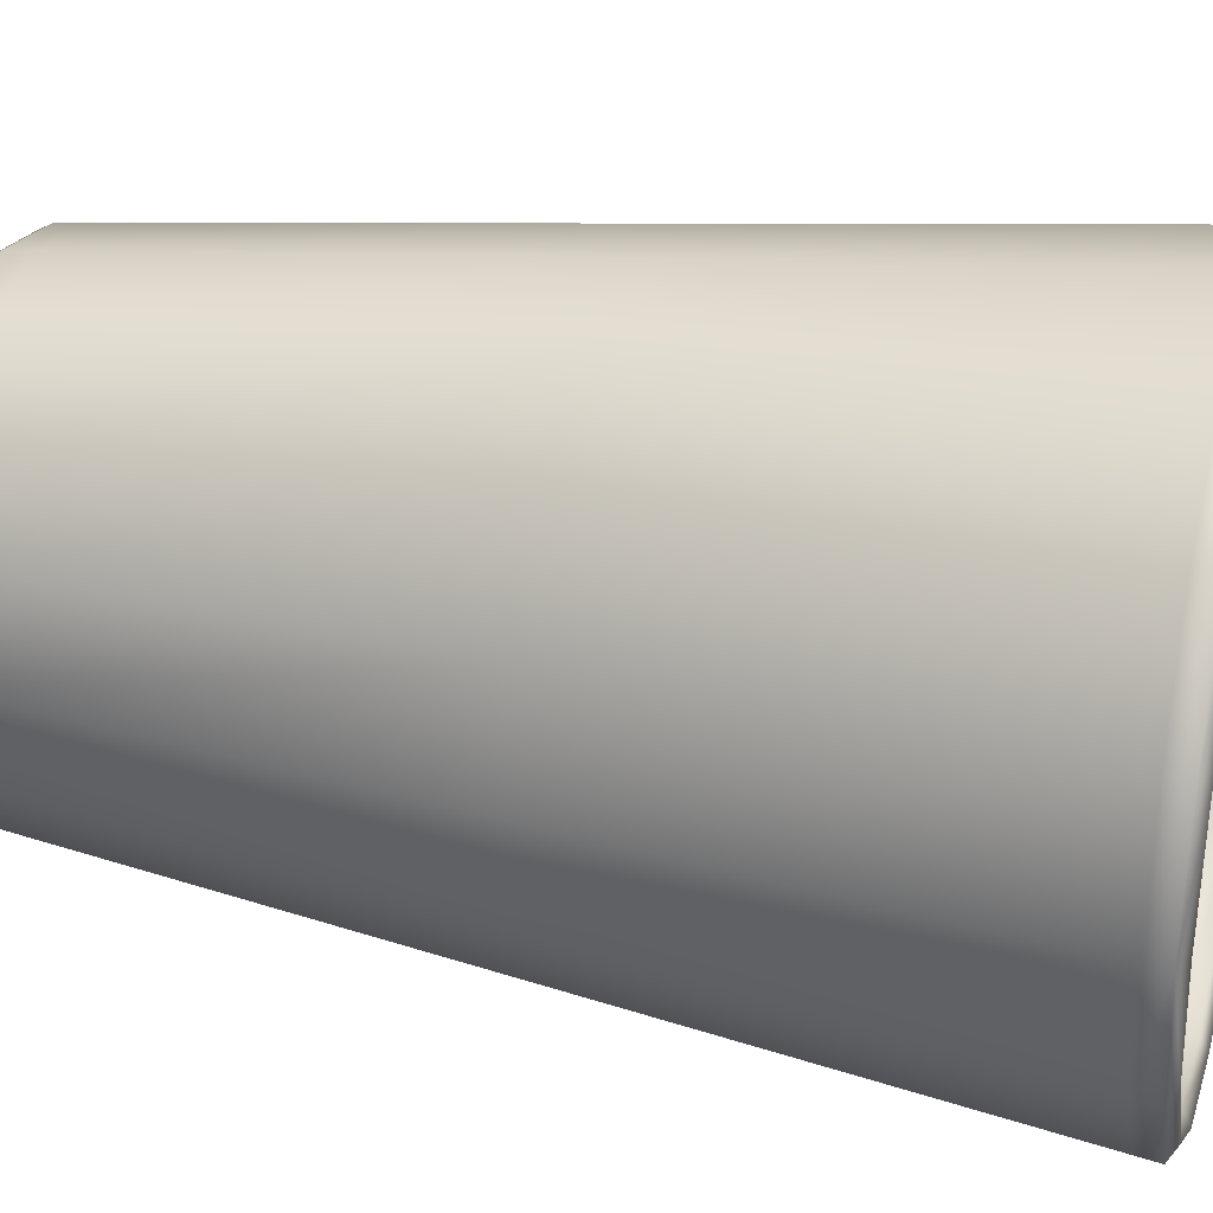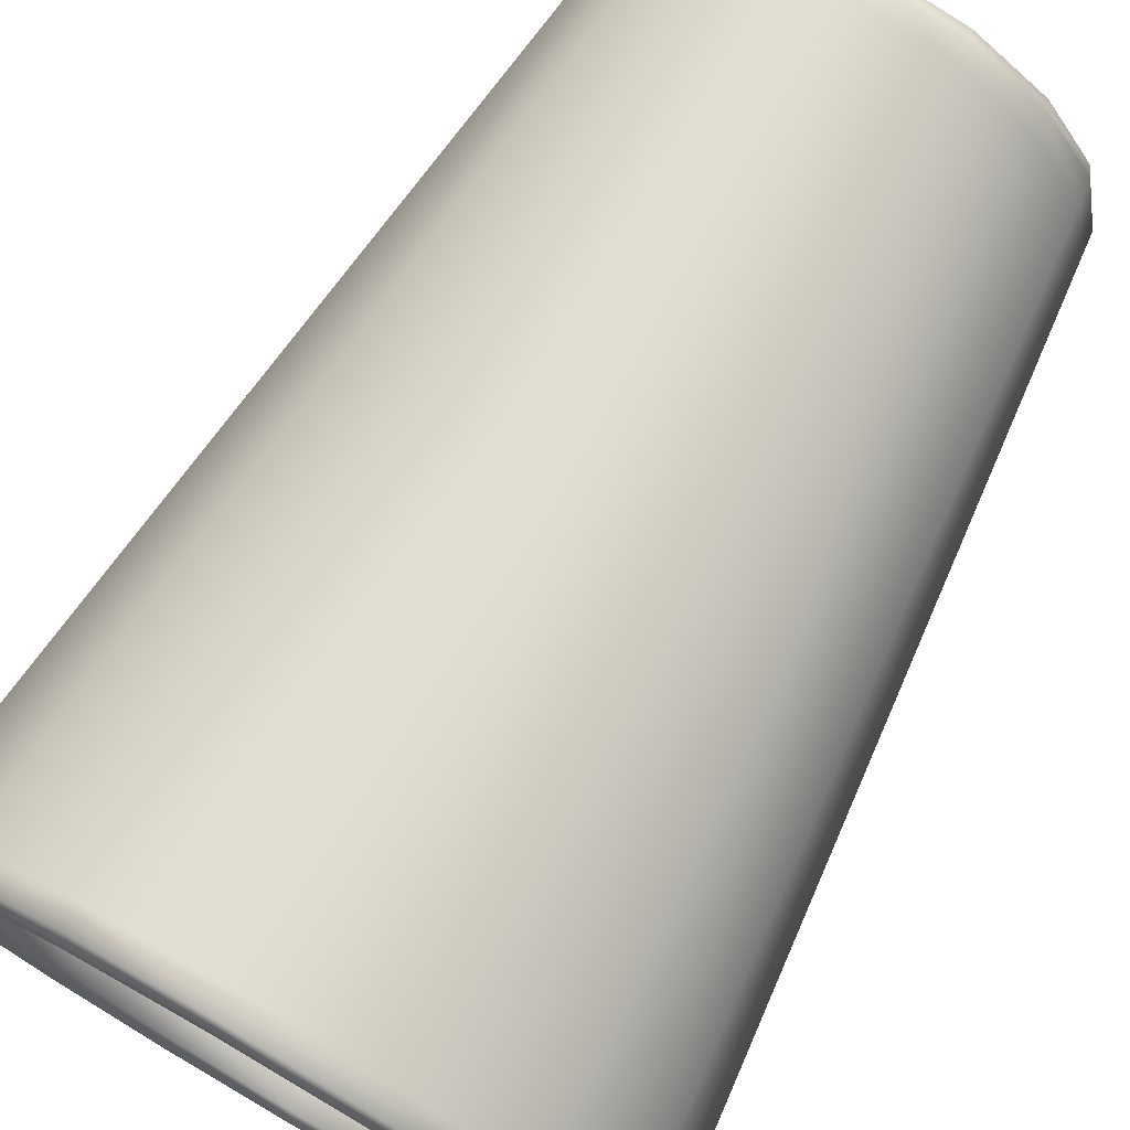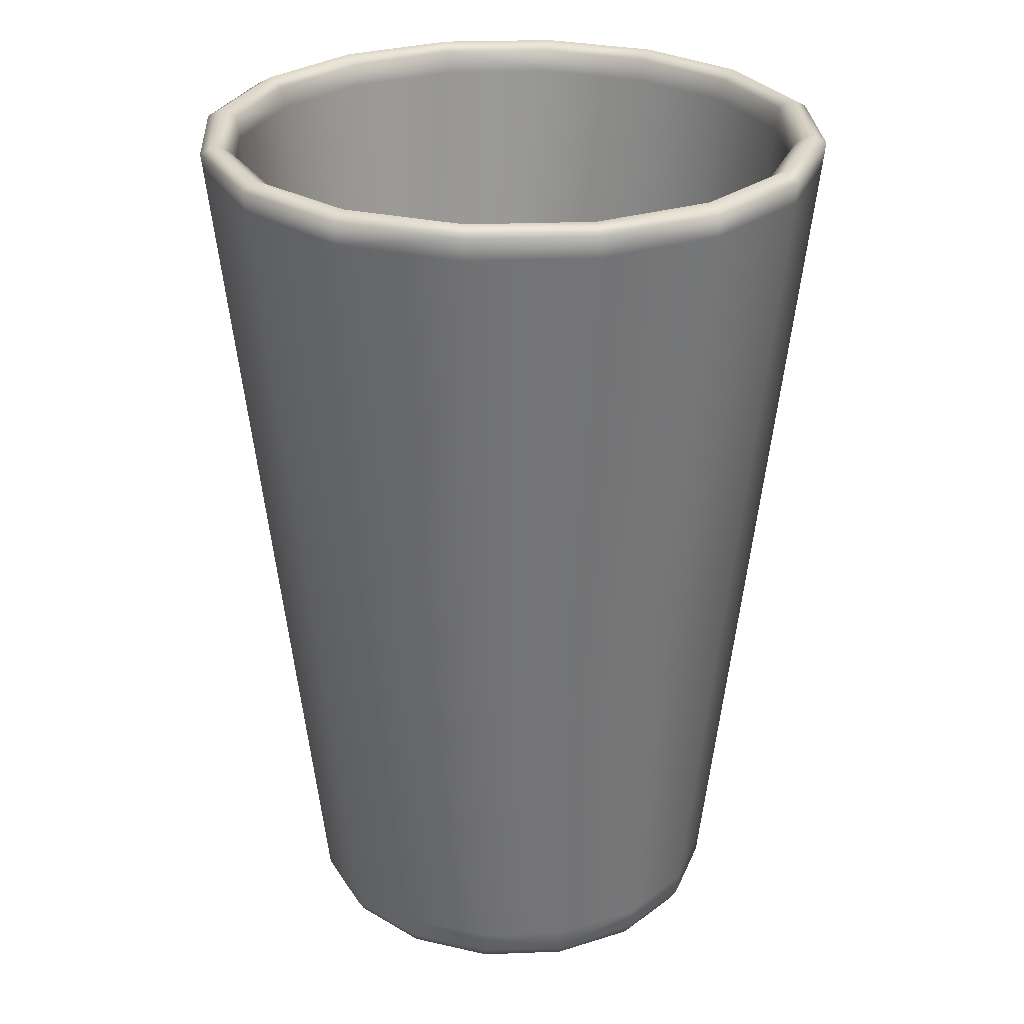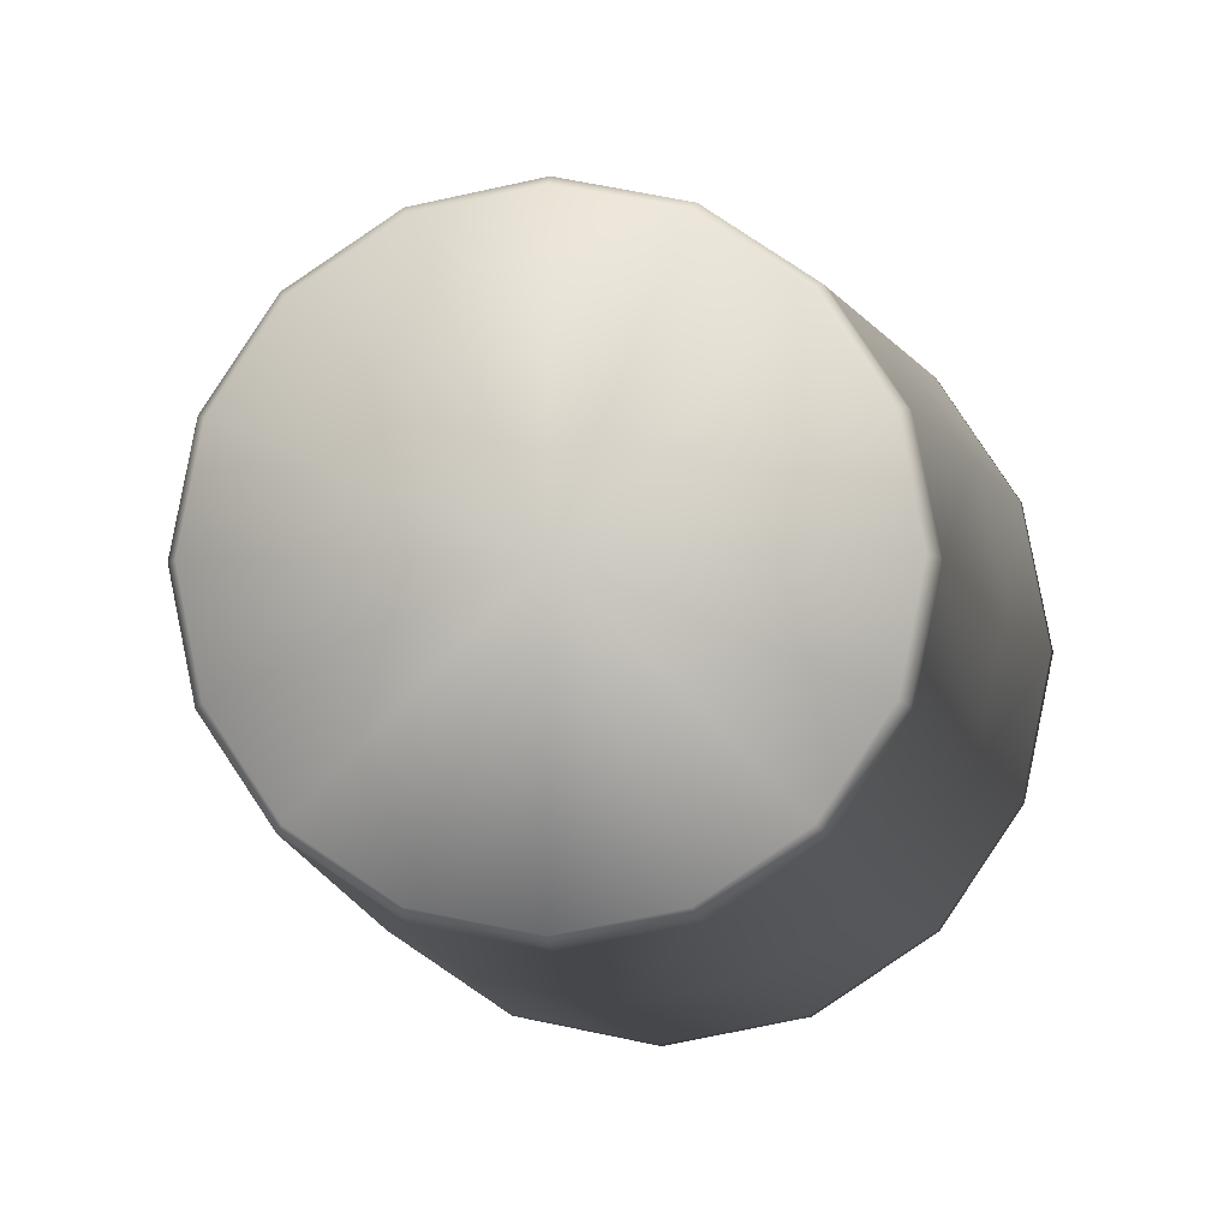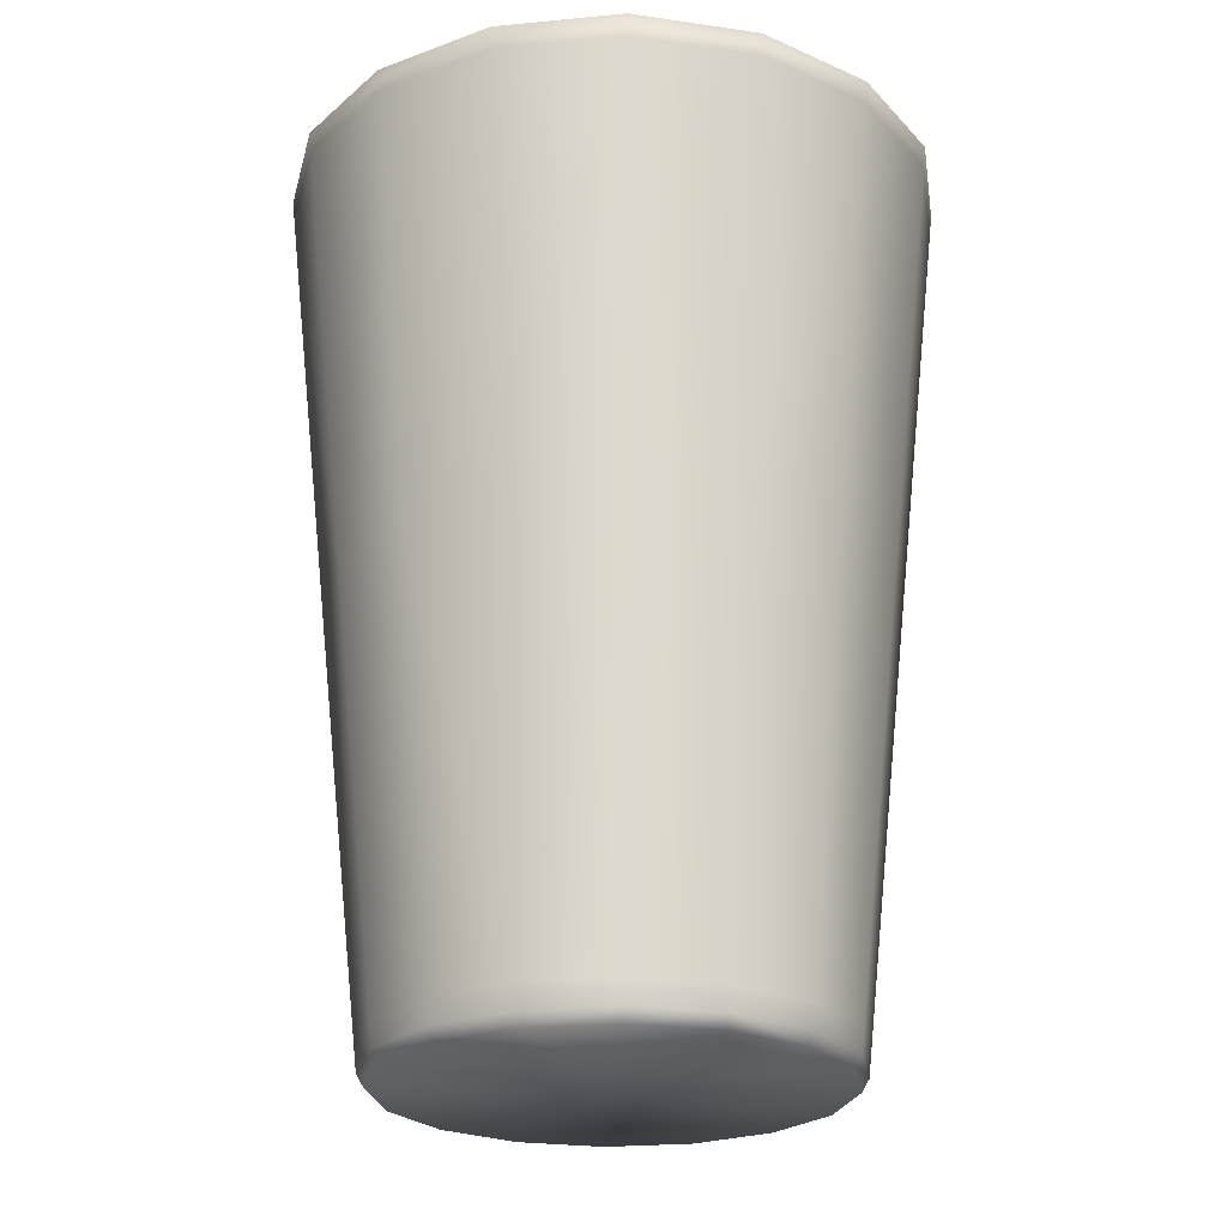
<metadata>
{"format":"obj","ext":"obj","renderer":"f3d","projection":"perspective","resolution":1024,"background":"white","views":[{"elev":31.1,"azim":-74.6,"up":"+Y"},{"elev":75.0,"azim":29.9,"up":"+Y"},{"elev":27.7,"azim":165.5,"up":"+Z"},{"elev":-4.2,"azim":-175.1,"up":"+Y"},{"elev":-24.2,"azim":110.2,"up":"+Z"}]}
</metadata>
<code>
g object
v 0.07309 0.07309 -0.2203
v 0.03955 0.09549 -0.2203
v 0 0 -0.2203
v 0 0.1034 -0.2203
v -0.03955 0.09549 -0.2203
v -0.07309 0.07309 -0.2203
v -0.09549 0.03955 -0.2203
v -0.1034 0 -0.2203
v -0.09549 -0.03955 -0.2203
v -0.07309 -0.07309 -0.2203
v -0.03955 -0.09549 -0.2203
v 0 -0.1034 -0.2203
v 0.03955 -0.09549 -0.2203
v 0.07309 -0.07309 -0.2203
v 0.09549 -0.03955 -0.2203
v 0.1034 0 -0.2203
v 0.09549 0.03955 -0.2203
v 0.1289 0.05339 -0.293
v 0 0 -0.293
v 0.09866 0.09866 -0.293
v 0.1395 0 -0.293
v 0.1289 -0.05339 -0.293
v 0.09866 -0.09866 -0.293
v 0.05339 -0.1289 -0.293
v 0 -0.1395 -0.293
v -0.05339 -0.1289 -0.293
v -0.09866 -0.09866 -0.293
v -0.1289 -0.05339 -0.293
v -0.1395 0 -0.293
v -0.1289 0.05339 -0.293
v -0.09866 0.09866 -0.293
v -0.05339 0.1289 -0.293
v 0 0.1395 -0.293
v 0.05339 0.1289 -0.293
v 0.1466 0.1466 0.2869
v 0.07934 0.1916 0.2869
v 0.07559 0.1825 0.2924
v 0.1397 0.1397 0.2924
v -0.1466 0.1466 0.2869
v -0.1397 0.1397 0.2924
v -0.07559 0.1825 0.2924
v -0.07934 0.1916 0.2869
v -0.1916 0.07934 0.2869
v -0.1825 0.07559 0.2924
v -0.1466 -0.1466 0.2869
v -0.1397 -0.1397 0.2924
v -0.1825 -0.07559 0.2924
v -0.1916 -0.07934 0.2869
v -0.07934 -0.1916 0.2869
v -0.07559 -0.1825 0.2924
v 0.07934 -0.1916 0.2869
v 0.1466 -0.1466 0.2869
v 0.1397 -0.1397 0.2924
v 0.07559 -0.1825 0.2924
v 0.1916 -0.07934 0.2869
v 0.1825 -0.07559 0.2924
v 0.1825 0.07559 0.2924
v 0.1916 0.07934 0.2869
v 0.09136 0.09136 -0.1903
v 0.1194 0.04944 -0.1903
v 0.1272 0.0527 -0.1657
v 0.09738 0.09738 -0.1657
v 0.1194 -0.04944 -0.1903
v 0.09136 -0.09136 -0.1903
v 0.09738 -0.09738 -0.1657
v 0.1272 -0.0527 -0.1657
v 0.04944 -0.1194 -0.1903
v 0.0527 -0.1272 -0.1657
v -0.04944 -0.1194 -0.1903
v -0.0527 -0.1272 -0.1657
v 0 -0.1377 -0.1657
v 0 -0.1292 -0.1903
v -0.09136 -0.09136 -0.1903
v -0.09738 -0.09738 -0.1657
v -0.1194 -0.04944 -0.1903
v -0.1272 -0.0527 -0.1657
v -0.1194 0.04944 -0.1903
v -0.09136 0.09136 -0.1903
v -0.09738 0.09738 -0.1657
v -0.1272 0.0527 -0.1657
v -0.04944 0.1194 -0.1903
v -0.0527 0.1272 -0.1657
v 0 0.1292 -0.1903
v 0 0.1377 -0.1657
v 0.0527 0.1272 -0.1657
v 0.04944 0.1194 -0.1903
v -0.1292 0 -0.1903
v 0.1292 0 -0.1903
v -0.1019 0.1019 -0.2849
v -0.1332 0.05517 -0.2849
v -0.05517 0.1332 -0.2849
v 0.133 0.133 0.2869
v 0.1738 0.072 0.2869
v 0.1738 -0.072 0.2869
v 0.133 -0.133 0.2869
v 0.072 -0.1738 0.2869
v -0.072 -0.1738 0.2869
v -0.133 -0.133 0.2869
v -0.1738 -0.072 0.2869
v -0.1738 0.072 0.2869
v -0.133 0.133 0.2869
v -0.072 0.1738 0.2869
v 0.072 0.1738 0.2869
v 0 0.2073 0.2869
v 0.07874 0.1901 0.2726
v 0 0.2058 0.2726
v -0.07874 0.1901 0.2726
v -0.1455 0.1455 0.2726
v -0.2073 0 0.2869
v -0.1901 0.07874 0.2726
v -0.2058 0 0.2726
v -0.1901 -0.07874 0.2726
v -0.1455 -0.1455 0.2726
v -0.07874 -0.1901 0.2726
v 0 -0.2058 0.2726
v 0 -0.2073 0.2869
v 0.07874 -0.1901 0.2726
v 0.1455 -0.1455 0.2726
v 0.1901 -0.07874 0.2726
v 0.2073 0 0.2869
v 0.2058 0 0.2726
v 0.1901 0.07874 0.2726
v 0.1455 0.1455 0.2726
v 0.1243 0.1243 0.001018
v 0.1031 0.1031 -0.2706
v 0.05577 0.1346 -0.2706
v 0.06726 0.1624 0.001018
v 0.1624 0.06726 0.001018
v 0.1624 -0.06726 0.001035
v 0.1758 0 0.001035
v 0 -0.1758 0.001035
v 0.06726 -0.1624 0.001035
v -0.06726 -0.1624 0.001035
v -0.1758 0 0.001035
v -0.1624 -0.06726 0.001035
v -0.1624 0.06726 0.001035
v 0.05517 0.1332 -0.2849
v 0 0.1442 -0.2849
v 0 0.1457 -0.2706
v -0.05577 0.1346 -0.2706
v -0.1031 0.1031 -0.2706
v -0.1346 0.05577 -0.2706
v -0.1442 0 -0.2849
v -0.1457 0 -0.2706
v -0.1332 -0.05517 -0.2849
v -0.1346 -0.05577 -0.2706
v -0.1019 -0.1019 -0.2849
v -0.1031 -0.1031 -0.2706
v -0.05517 -0.1332 -0.2849
v -0.05577 -0.1346 -0.2706
v 0 -0.1457 -0.2706
v 0 -0.1442 -0.2849
v 0.05517 -0.1332 -0.2849
v 0.05577 -0.1346 -0.2706
v 0.1346 -0.05577 -0.2706
v 0.1332 -0.05517 -0.2849
v 0.1442 0 -0.2849
v 0.1457 0 -0.2706
v 0.1332 0.05517 -0.2849
v 0.1346 0.05577 -0.2706
v 0.1019 0.1019 -0.2849
v -0.1143 -0.1143 0.04867
v -0.06184 -0.1493 0.04867
v 0.1723 0.07137 0.2721
v 0.1319 0.1319 0.2721
v 0.1865 0 0.2721
v 0.1881 0 0.2869
v 0.1723 -0.07137 0.2721
v 0.1319 -0.1319 0.2721
v 0.07137 -0.1723 0.2721
v 0 -0.1865 0.2721
v 0 -0.1881 0.2869
v -0.07137 -0.1723 0.2721
v -0.1319 -0.1319 0.2721
v -0.1723 -0.07137 0.2721
v -0.1865 0 0.2721
v -0.1881 0 0.2869
v -0.1723 0.07137 0.2721
v -0.1319 0.1319 0.2721
v -0.07137 0.1723 0.2721
v 0 0.1865 0.2721
v 0 0.1881 0.2869
v 0.07137 0.1723 0.2721
v 0 0.1975 0.2924
v -0.1975 0 0.2924
v 0 -0.1975 0.2924
v 0.1975 0 0.2924
v 0.1377 0 -0.1657
v -0.1377 0 -0.1657
v 0.1019 -0.1019 -0.2849
v 0.06184 0.1493 0.04867
v 0.1143 0.1143 0.04867
v 0 0.1616 0.04867
v -0.06184 0.1493 0.04867
v -0.1143 0.1143 0.04867
v -0.1493 0.06184 0.04867
v -0.1616 0 0.04867
v -0.1493 -0.06184 0.04867
v 0 -0.1616 0.04867
v 0.06184 -0.1493 0.04867
v 0.1143 -0.1143 0.04867
v 0.1493 -0.06184 0.04867
v 0.1616 0 0.04867
v 0.1493 0.06184 0.04867
v 0.1243 -0.1243 0.001035
v 0.1031 -0.1031 -0.2706
v -0.1243 -0.1243 0.001018
v -0.1243 0.1243 0.001035
v -0.06726 0.1624 0.001035
v 0 0.1758 0.001035
f 1 2 3
f 4 3 2
f 5 3 4
f 6 3 5
f 7 3 6
f 8 3 7
f 8 9 3
f 10 3 9
f 11 3 10
f 11 12 3
f 13 3 12
f 13 14 3
f 15 3 14
f 16 3 15
f 17 3 16
f 1 3 17
f 18 19 20
f 21 19 18
f 22 19 21
f 23 19 22
f 23 24 19
f 25 19 24
f 25 26 19
f 27 19 26
f 28 19 27
f 28 29 19
f 30 19 29
f 31 19 30
f 32 19 31
f 33 19 32
f 34 19 33
f 34 20 19
f 35 36 37
f 37 38 35
f 39 40 41
f 41 42 39
f 43 44 40
f 40 39 43
f 45 46 47
f 47 48 45
f 49 50 46
f 46 45 49
f 51 52 53
f 53 54 51
f 55 56 53
f 53 52 55
f 35 38 57
f 57 58 35
f 59 60 61
f 61 62 59
f 63 64 65
f 65 66 63
f 67 68 65
f 65 64 67
f 69 70 71
f 71 72 69
f 69 73 74
f 74 70 69
f 73 75 76
f 76 74 73
f 77 78 79
f 79 80 77
f 78 81 82
f 82 79 78
f 81 83 84
f 84 82 81
f 59 62 85
f 85 86 59
f 59 86 2
f 2 1 59
f 83 4 2
f 2 86 83
f 78 6 5
f 5 81 78
f 77 7 6
f 6 78 77
f 87 8 7
f 7 77 87
f 87 75 9
f 9 8 87
f 73 10 9
f 9 75 73
f 69 11 10
f 10 73 69
f 67 64 14
f 14 13 67
f 63 15 14
f 14 64 63
f 88 16 15
f 15 63 88
f 59 1 17
f 17 60 59
f 89 31 30
f 30 90 89
f 91 32 31
f 31 89 91
f 57 38 92
f 92 93 57
f 53 56 94
f 94 95 53
f 53 95 96
f 96 54 53
f 46 50 97
f 97 98 46
f 47 46 98
f 98 99 47
f 40 44 100
f 100 101 40
f 41 40 101
f 101 102 41
f 37 103 92
f 92 38 37
f 104 36 105
f 105 106 104
f 39 42 107
f 107 108 39
f 109 43 110
f 110 111 109
f 109 111 112
f 112 48 109
f 49 45 113
f 113 114 49
f 49 114 115
f 115 116 49
f 51 116 115
f 115 117 51
f 51 117 118
f 118 52 51
f 55 52 118
f 118 119 55
f 120 55 119
f 119 121 120
f 58 120 121
f 121 122 58
f 35 58 122
f 122 123 35
f 124 125 126
f 126 127 124
f 122 128 124
f 124 123 122
f 119 129 130
f 130 121 119
f 115 131 132
f 132 117 115
f 114 133 131
f 131 115 114
f 111 134 135
f 135 112 111
f 110 136 134
f 134 111 110
f 126 137 138
f 138 139 126
f 140 91 89
f 89 141 140
f 141 89 90
f 90 142 141
f 142 90 143
f 143 144 142
f 144 143 145
f 145 146 144
f 146 145 147
f 147 148 146
f 148 147 149
f 149 150 148
f 151 152 153
f 153 154 151
f 155 156 157
f 157 158 155
f 158 157 159
f 159 160 158
f 160 159 161
f 161 125 160
f 74 162 163
f 163 70 74
f 164 93 92
f 92 165 164
f 166 167 93
f 93 164 166
f 168 94 167
f 167 166 168
f 169 95 94
f 94 168 169
f 170 96 95
f 95 169 170
f 171 172 96
f 96 170 171
f 173 97 172
f 172 171 173
f 174 98 97
f 97 173 174
f 175 99 98
f 98 174 175
f 176 177 99
f 99 175 176
f 178 100 177
f 177 176 178
f 179 101 100
f 100 178 179
f 180 102 101
f 101 179 180
f 181 182 102
f 102 180 181
f 183 103 182
f 182 181 183
f 165 92 103
f 103 183 165
f 37 36 104
f 184 37 104
f 184 104 42
f 42 41 184
f 44 43 109
f 185 44 109
f 109 48 47
f 109 47 185
f 49 116 186
f 186 50 49
f 186 116 51
f 51 54 186
f 55 120 187
f 187 56 55
f 187 120 58
f 58 57 187
f 60 88 188
f 188 61 60
f 188 88 63
f 63 66 188
f 67 72 71
f 71 68 67
f 75 87 189
f 189 76 75
f 189 87 77
f 77 80 189
f 84 83 86
f 86 85 84
f 83 81 5
f 83 5 4
f 11 69 72
f 12 11 72
f 72 67 13
f 72 13 12
f 88 60 17
f 88 17 16
f 161 159 18
f 161 18 20
f 159 157 21
f 159 21 18
f 21 157 156
f 22 21 156
f 22 156 190
f 23 22 190
f 190 153 24
f 190 24 23
f 153 152 25
f 153 25 24
f 25 152 149
f 26 25 149
f 26 149 147
f 27 26 147
f 147 145 28
f 147 28 27
f 145 143 29
f 145 29 28
f 29 143 90
f 30 29 90
f 91 138 33
f 91 33 32
f 33 138 137
f 34 33 137
f 34 137 161
f 20 34 161
f 93 167 187
f 93 187 57
f 187 167 94
f 56 187 94
f 96 172 186
f 96 186 54
f 186 172 97
f 50 186 97
f 99 177 185
f 99 185 47
f 185 177 100
f 44 185 100
f 102 182 184
f 102 184 41
f 184 182 103
f 37 184 103
f 36 35 123
f 123 105 36
f 107 42 104
f 106 107 104
f 43 39 108
f 108 110 43
f 113 45 48
f 112 113 48
f 165 183 191
f 192 165 191
f 183 181 193
f 191 183 193
f 193 181 180
f 193 180 194
f 194 180 179
f 194 179 195
f 179 178 196
f 195 179 196
f 178 176 197
f 196 178 197
f 197 176 175
f 197 175 198
f 198 175 174
f 198 174 162
f 174 173 163
f 162 174 163
f 173 171 199
f 163 173 199
f 199 171 170
f 199 170 200
f 200 170 169
f 200 169 201
f 169 168 202
f 201 169 202
f 168 166 203
f 202 168 203
f 203 166 164
f 203 164 204
f 204 164 165
f 204 165 192
f 125 124 128
f 125 128 160
f 128 130 158
f 160 128 158
f 158 130 129
f 158 129 155
f 155 129 205
f 155 205 206
f 205 132 154
f 206 205 154
f 132 131 151
f 154 132 151
f 131 133 150
f 151 131 150
f 150 133 207
f 150 207 148
f 207 135 146
f 148 207 146
f 135 134 144
f 146 135 144
f 144 134 136
f 144 136 142
f 142 136 208
f 142 208 141
f 141 208 209
f 141 209 140
f 140 209 210
f 140 210 139
f 139 210 127
f 139 127 126
f 122 121 130
f 128 122 130
f 119 118 205
f 129 119 205
f 205 118 117
f 205 117 132
f 133 114 113
f 133 113 207
f 113 112 135
f 207 113 135
f 110 108 208
f 136 110 208
f 108 107 209
f 208 108 209
f 107 106 210
f 209 107 210
f 210 106 105
f 210 105 127
f 105 123 124
f 127 105 124
f 126 125 161
f 161 137 126
f 138 91 140
f 140 139 138
f 150 149 152
f 152 151 150
f 190 206 154
f 154 153 190
f 155 206 190
f 190 156 155
f 192 191 85
f 62 192 85
f 191 193 84
f 85 191 84
f 193 194 82
f 84 193 82
f 194 195 79
f 82 194 79
f 195 196 80
f 79 195 80
f 196 197 189
f 80 196 189
f 189 197 198
f 189 198 76
f 76 198 162
f 76 162 74
f 70 163 199
f 70 199 71
f 71 199 200
f 71 200 68
f 68 200 201
f 68 201 65
f 201 202 66
f 65 201 66
f 202 203 188
f 66 202 188
f 188 203 204
f 188 204 61
f 61 204 192
f 61 192 62

</code>
